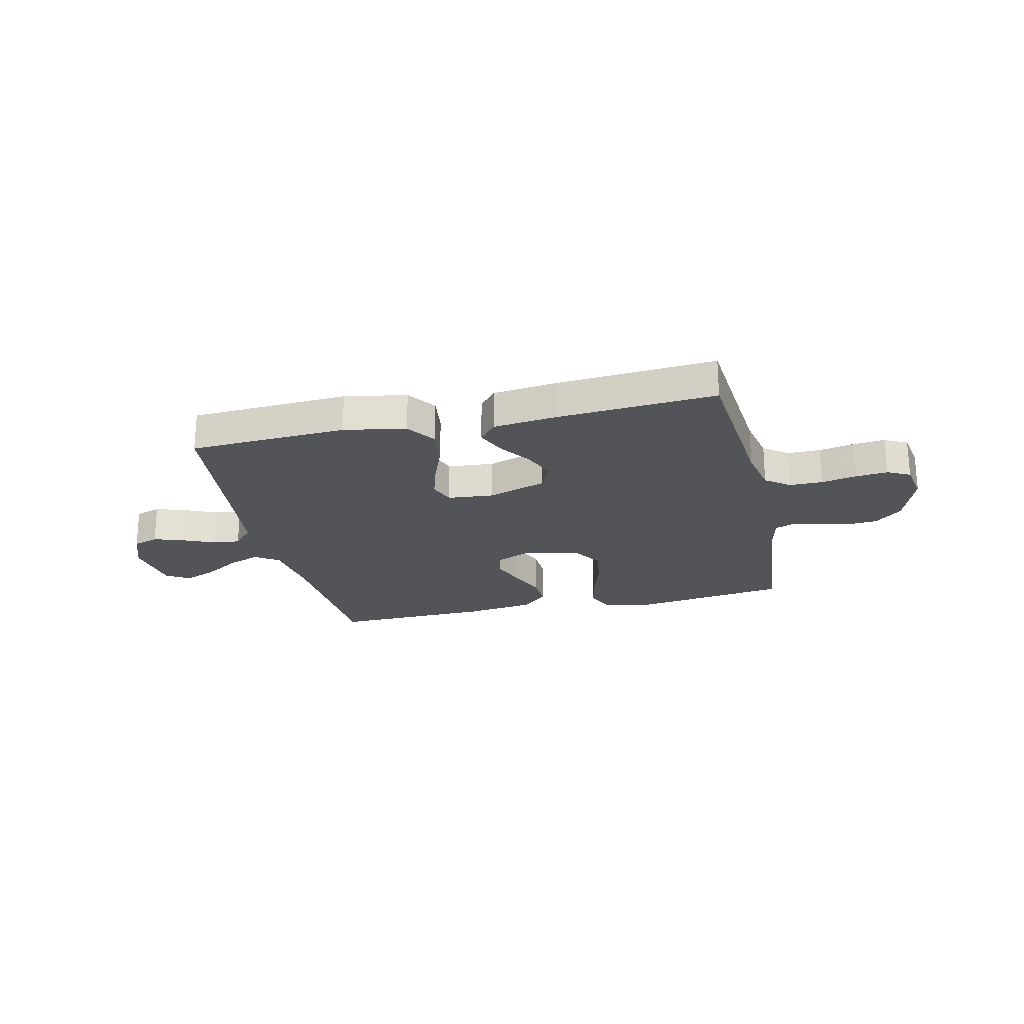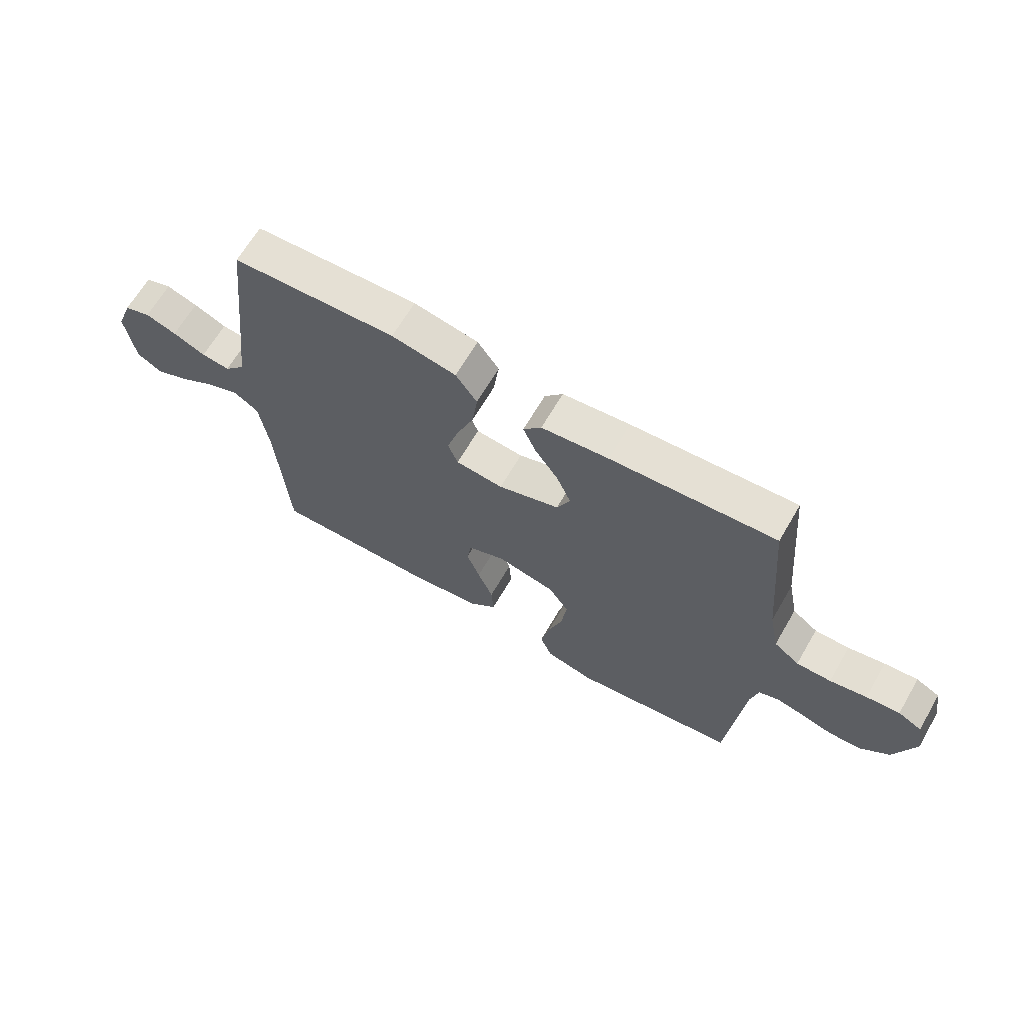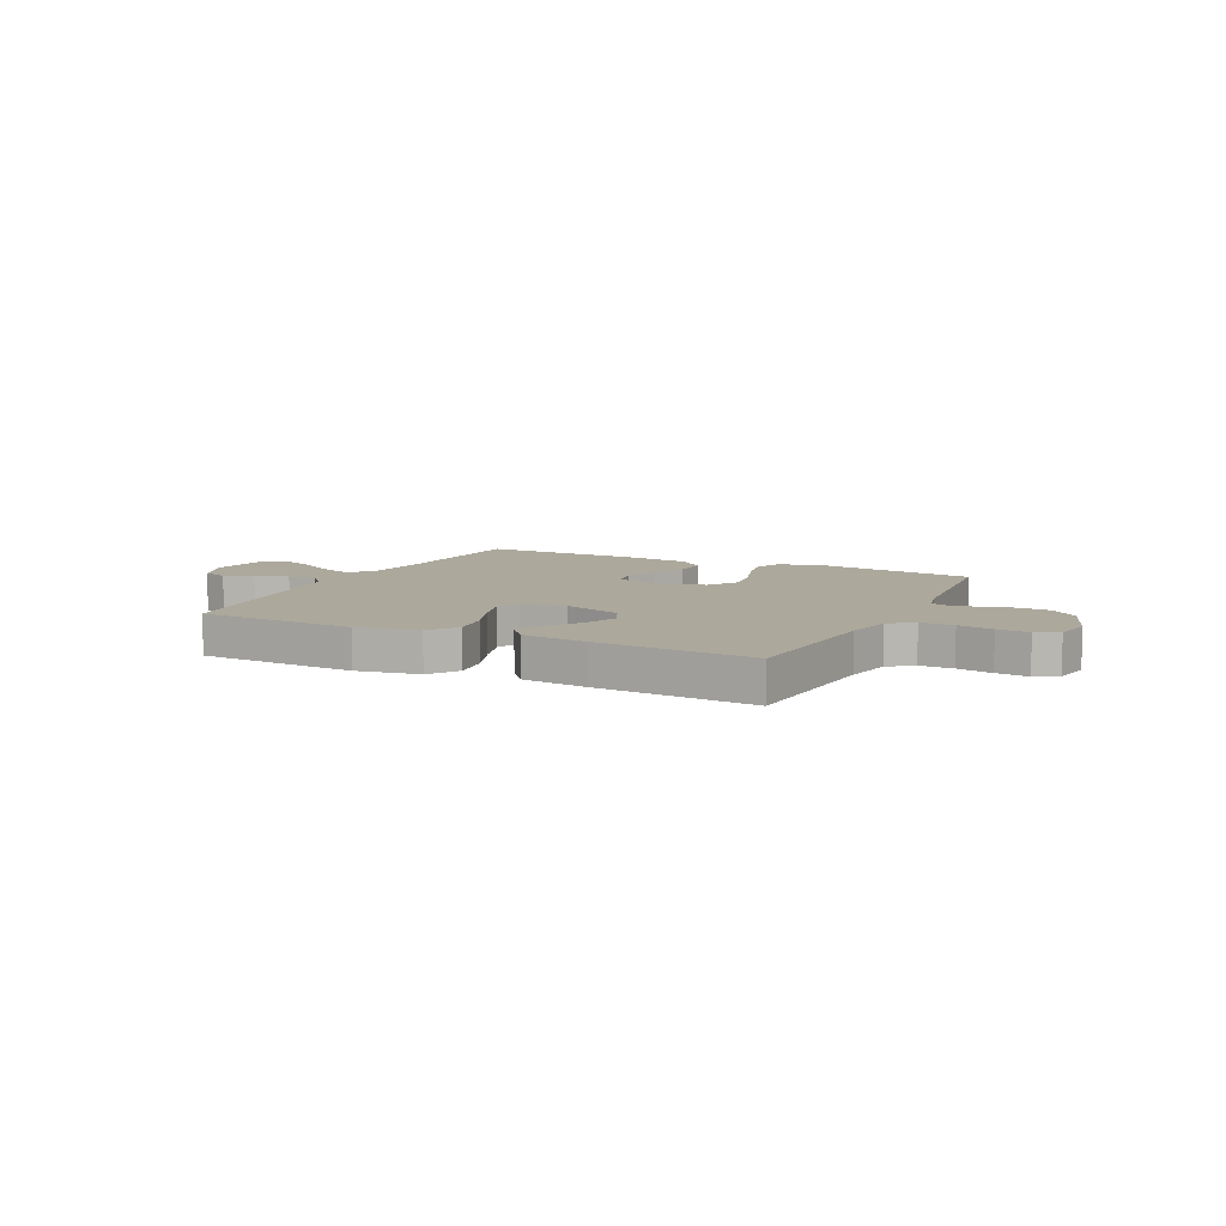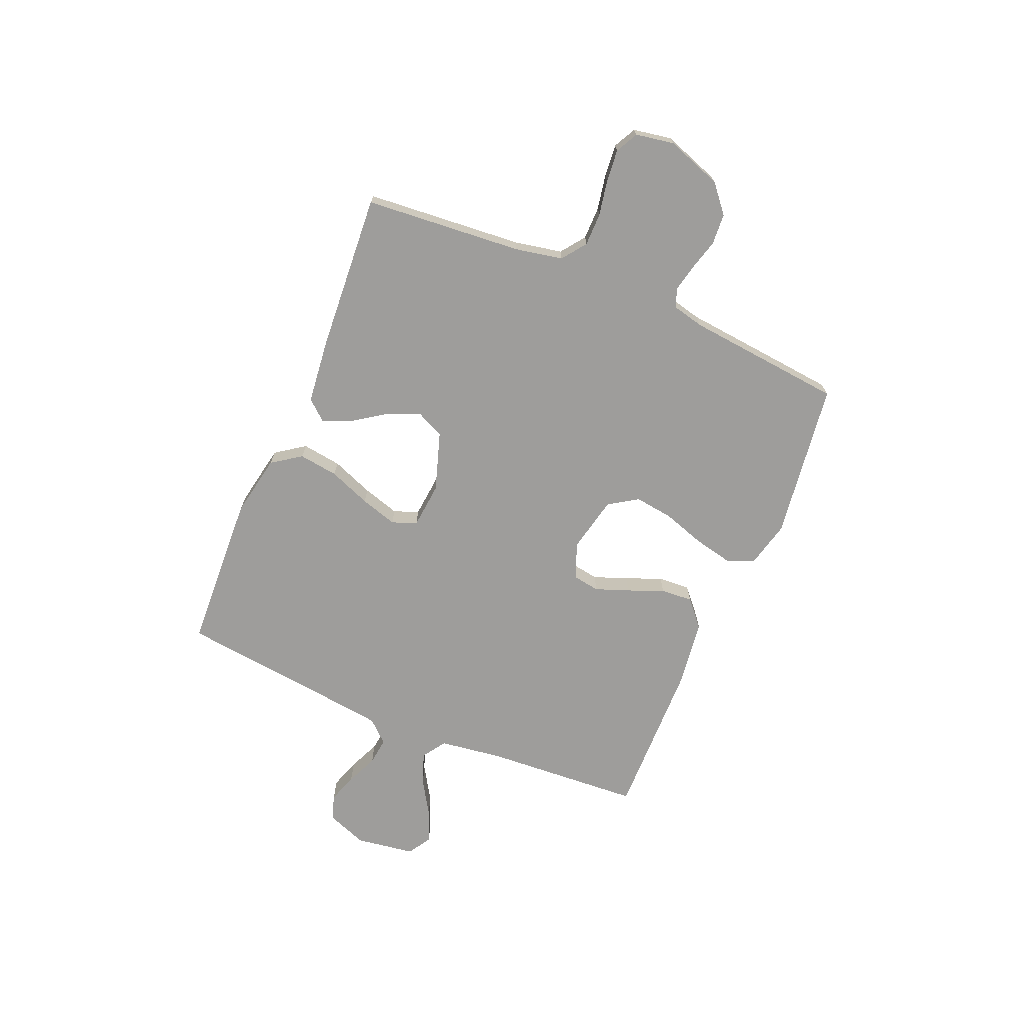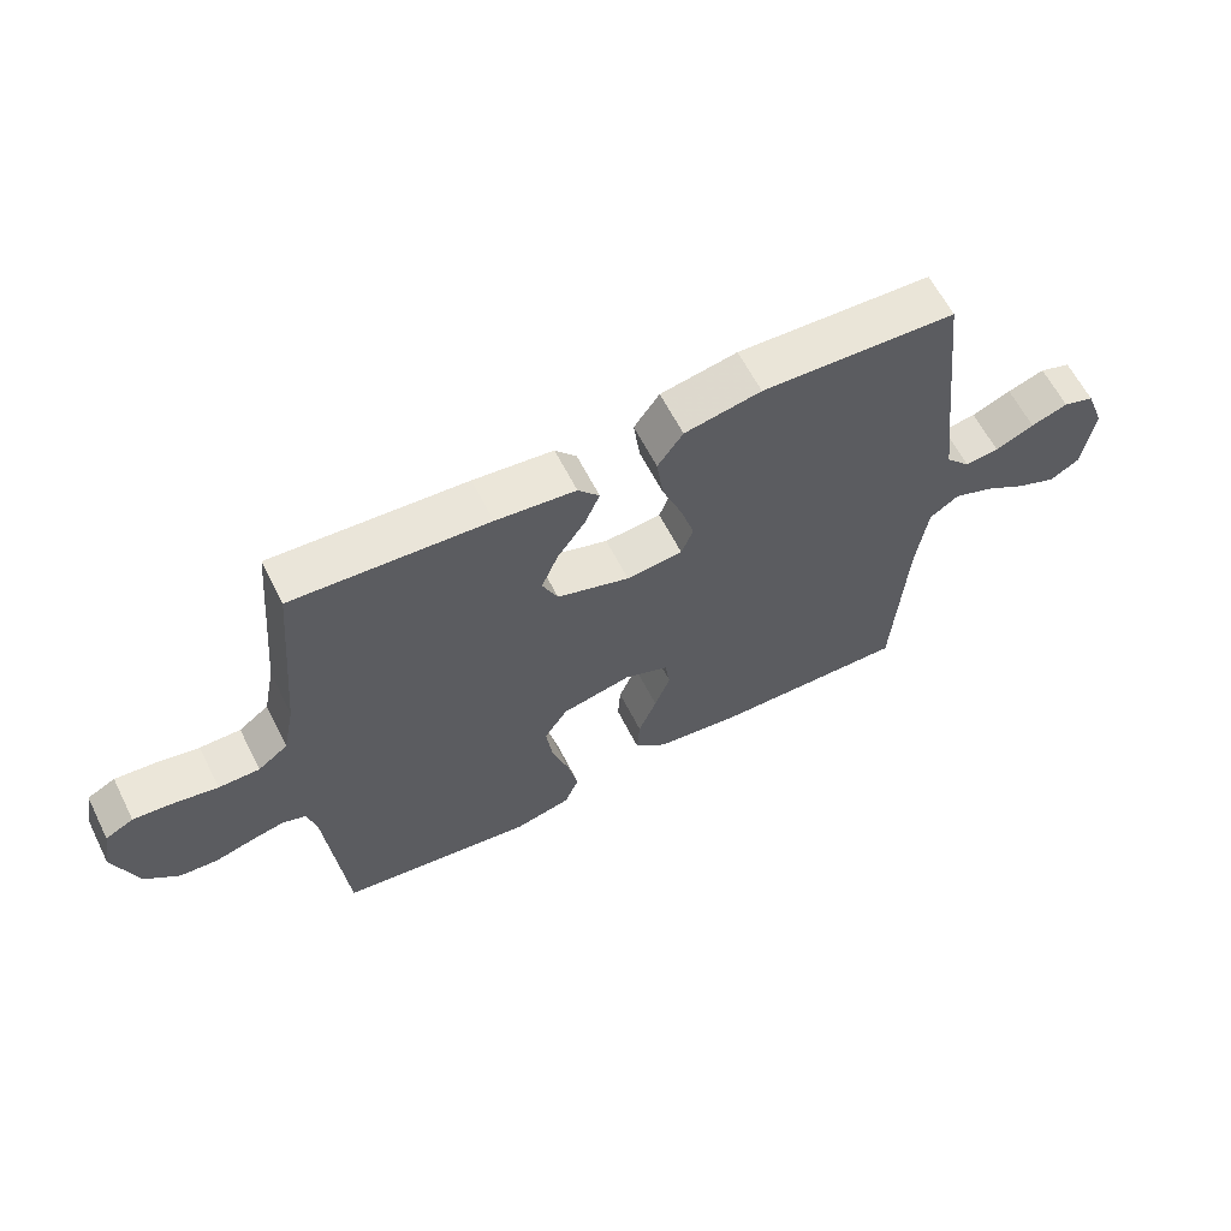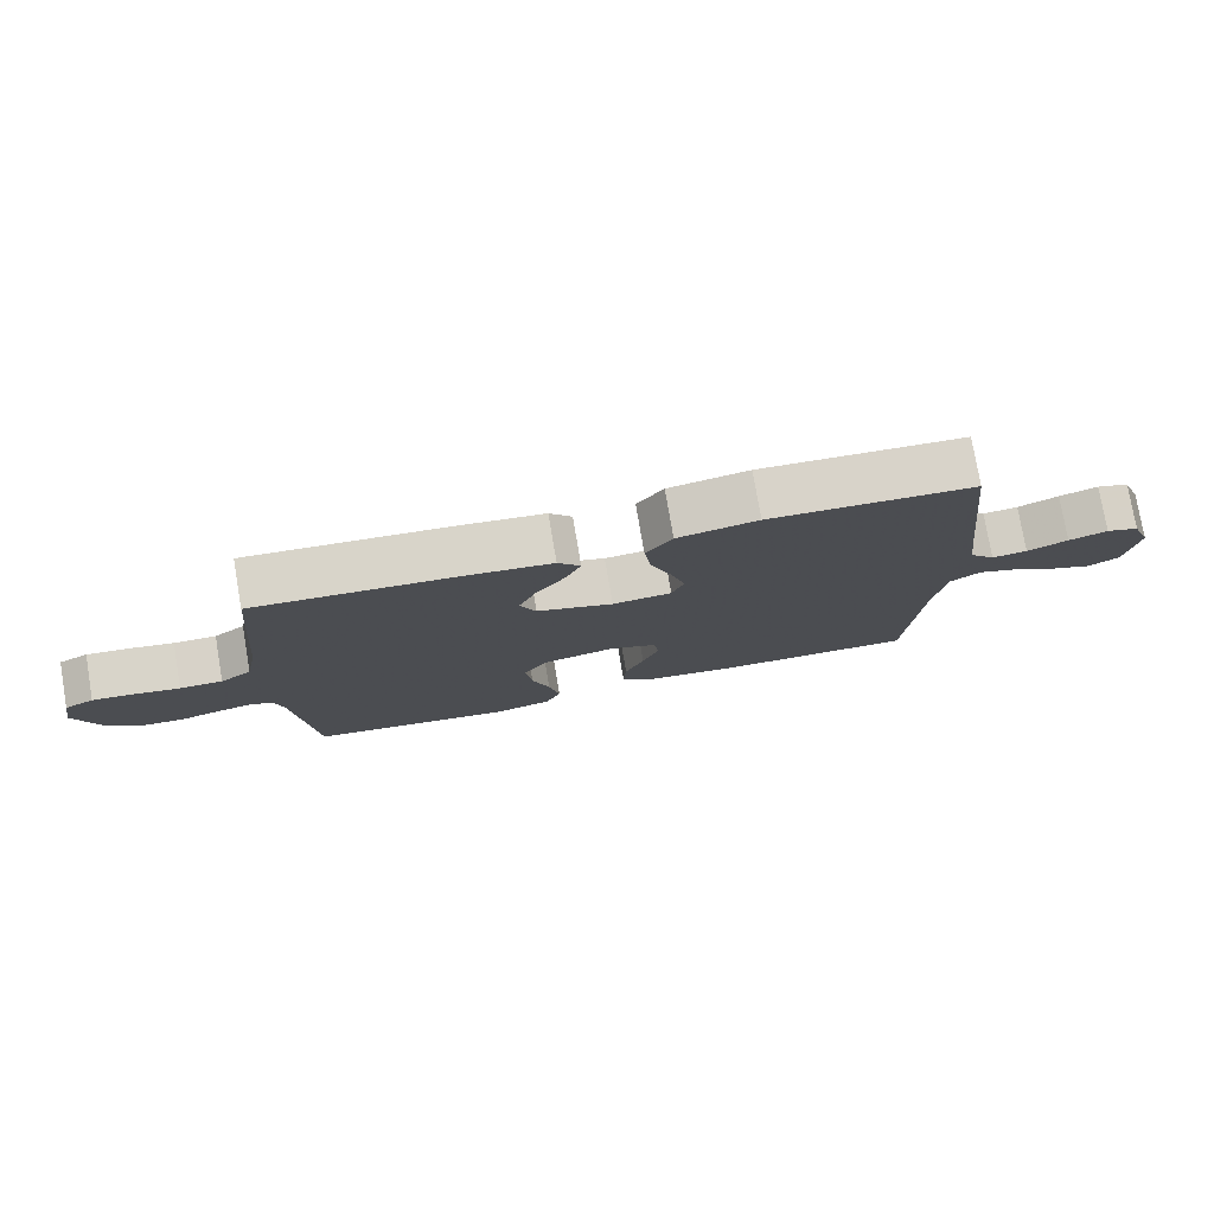
<metadata>
{"format":"obj","ext":"obj","renderer":"f3d","projection":"perspective","resolution":1024,"background":"white","views":[{"elev":-23.2,"azim":12.9,"up":"+Y"},{"elev":65.7,"azim":30.2,"up":"+Z"},{"elev":8.5,"azim":26.0,"up":"+Y"},{"elev":-70.6,"azim":67.0,"up":"+Y"},{"elev":62.0,"azim":153.2,"up":"+Z"},{"elev":77.3,"azim":170.3,"up":"+Z"}]}
</metadata>
<code>
v -0.5 0.07 0.5
v -0.2 0.07 0.515
v -0.082 0.07 0.493
v -0.043 0.07 0.438
v -0.053 0.07 0.363
v -0.084 0.07 0.283
v -0.105 0.07 0.213
v -0.087 0.07 0.166
v 0 0.07 0.158
v 0.112 0.07 0.195
v 0.136 0.07 0.248
v 0.11 0.07 0.31
v 0.067 0.07 0.372
v 0.044 0.07 0.426
v 0.077 0.07 0.465
v 0.2 0.07 0.479
v 0.5 0.07 0.5
v 0.526 0.07 0.2
v 0.544 0.07 0.11
v 0.59 0.07 0.076
v 0.653 0.07 0.076
v 0.72 0.07 0.089
v 0.781 0.07 0.095
v 0.824 0.07 0.073
v 0.837 0.07 0
v 0.8 0.07 -0.106
v 0.748 0.07 -0.15
v 0.689 0.07 -0.154
v 0.63 0.07 -0.138
v 0.579 0.07 -0.127
v 0.543 0.07 -0.14
v 0.529 0.07 -0.2
v 0.5 0.07 -0.5
v 0.2 0.07 -0.541
v 0.113 0.07 -0.52
v 0.091 0.07 -0.467
v 0.107 0.07 -0.394
v 0.133 0.07 -0.314
v 0.143 0.07 -0.24
v 0.107 0.07 -0.185
v 0 0.07 -0.162
v -0.068 0.07 -0.189
v -0.076 0.07 -0.24
v -0.052 0.07 -0.304
v -0.024 0.07 -0.372
v -0.02 0.07 -0.433
v -0.07 0.07 -0.477
v -0.2 0.07 -0.494
v -0.5 0.07 -0.5
v -0.52 0.07 -0.2
v -0.537 0.07 -0.081
v -0.582 0.07 -0.051
v -0.643 0.07 -0.074
v -0.709 0.07 -0.115
v -0.77 0.07 -0.14
v -0.815 0.07 -0.113
v -0.832 0.07 0
v -0.803 0.07 0.077
v -0.755 0.07 0.093
v -0.698 0.07 0.074
v -0.638 0.07 0.048
v -0.586 0.07 0.042
v -0.548 0.07 0.084
v -0.534 0.07 0.2
v -0.5 0 0.5
v -0.2 0 0.515
v -0.082 0 0.493
v -0.043 0 0.438
v -0.053 0 0.363
v -0.084 0 0.283
v -0.105 0 0.213
v -0.087 0 0.166
v 0 0 0.158
v 0.112 0 0.195
v 0.136 0 0.248
v 0.11 0 0.31
v 0.067 0 0.372
v 0.044 0 0.426
v 0.077 0 0.465
v 0.2 0 0.479
v 0.5 0 0.5
v 0.526 0 0.2
v 0.544 0 0.11
v 0.59 0 0.076
v 0.653 0 0.076
v 0.72 0 0.089
v 0.781 0 0.095
v 0.824 0 0.073
v 0.837 0 0
v 0.8 0 -0.106
v 0.748 0 -0.15
v 0.689 0 -0.154
v 0.63 0 -0.138
v 0.579 0 -0.127
v 0.543 0 -0.14
v 0.529 0 -0.2
v 0.5 0 -0.5
v 0.2 0 -0.541
v 0.113 0 -0.52
v 0.091 0 -0.467
v 0.107 0 -0.394
v 0.133 0 -0.314
v 0.143 0 -0.24
v 0.107 0 -0.185
v 0 0 -0.162
v -0.068 0 -0.189
v -0.076 0 -0.24
v -0.052 0 -0.304
v -0.024 0 -0.372
v -0.02 0 -0.433
v -0.07 0 -0.477
v -0.2 0 -0.494
v -0.5 0 -0.5
v -0.52 0 -0.2
v -0.537 0 -0.081
v -0.582 0 -0.051
v -0.643 0 -0.074
v -0.709 0 -0.115
v -0.77 0 -0.14
v -0.815 0 -0.113
v -0.832 0 0
v -0.803 0 0.077
v -0.755 0 0.093
v -0.698 0 0.074
v -0.638 0 0.048
v -0.586 0 0.042
v -0.548 0 0.084
v -0.534 0 0.2
f 59 60 61
f 58 59 61
f 57 58 61
f 56 57 61
f 55 56 61
f 54 55 61
f 53 54 61
f 52 53 61 62
f 51 52 62 63
f 48 49 50
f 47 48 50
f 46 47 50
f 45 46 50
f 44 45 50
f 51 63 64
f 50 51 64
f 44 50 64
f 43 44 64
f 36 37 38
f 35 36 38
f 34 35 38
f 33 34 38
f 32 33 38
f 31 32 38 39
f 30 31 39 40
f 27 28 29
f 26 27 29
f 25 26 29
f 24 25 29
f 23 24 29
f 22 23 29
f 21 22 29
f 20 21 29 30
f 30 40 41
f 20 30 41
f 19 20 41
f 16 17 18
f 15 16 18
f 14 15 18
f 13 14 18
f 12 13 18
f 11 12 18 19
f 4 5 6
f 3 4 6
f 2 3 6
f 1 2 6
f 64 1 6
f 64 6 7
f 64 7 8
f 43 64 8
f 42 43 8
f 41 42 8 9
f 10 11 19 41
f 9 10 41
f 125 124 123
f 125 123 122
f 125 122 121
f 125 121 120
f 125 120 119
f 125 119 118
f 125 118 117
f 126 125 117 116
f 127 126 116 115
f 114 113 112
f 114 112 111
f 114 111 110
f 114 110 109
f 114 109 108
f 128 127 115
f 128 115 114
f 128 114 108
f 128 108 107
f 102 101 100
f 102 100 99
f 102 99 98
f 102 98 97
f 102 97 96
f 103 102 96 95
f 104 103 95 94
f 93 92 91
f 93 91 90
f 93 90 89
f 93 89 88
f 93 88 87
f 93 87 86
f 93 86 85
f 94 93 85 84
f 105 104 94
f 105 94 84
f 105 84 83
f 82 81 80
f 82 80 79
f 82 79 78
f 82 78 77
f 82 77 76
f 83 82 76 75
f 70 69 68
f 70 68 67
f 70 67 66
f 70 66 65
f 70 65 128
f 71 70 128
f 72 71 128
f 72 128 107
f 72 107 106
f 73 72 106 105
f 105 83 75 74
f 105 74 73
f 1 65 66 2
f 2 66 67 3
f 3 67 68 4
f 4 68 69 5
f 5 69 70 6
f 6 70 71 7
f 7 71 72 8
f 8 72 73 9
f 9 73 74 10
f 10 74 75 11
f 11 75 76 12
f 12 76 77 13
f 13 77 78 14
f 14 78 79 15
f 15 79 80 16
f 16 80 81 17
f 17 81 82 18
f 18 82 83 19
f 19 83 84 20
f 20 84 85 21
f 21 85 86 22
f 22 86 87 23
f 23 87 88 24
f 24 88 89 25
f 25 89 90 26
f 26 90 91 27
f 27 91 92 28
f 28 92 93 29
f 29 93 94 30
f 30 94 95 31
f 31 95 96 32
f 32 96 97 33
f 33 97 98 34
f 34 98 99 35
f 35 99 100 36
f 36 100 101 37
f 37 101 102 38
f 38 102 103 39
f 39 103 104 40
f 40 104 105 41
f 41 105 106 42
f 42 106 107 43
f 43 107 108 44
f 44 108 109 45
f 45 109 110 46
f 46 110 111 47
f 47 111 112 48
f 48 112 113 49
f 49 113 114 50
f 50 114 115 51
f 51 115 116 52
f 52 116 117 53
f 53 117 118 54
f 54 118 119 55
f 55 119 120 56
f 56 120 121 57
f 57 121 122 58
f 58 122 123 59
f 59 123 124 60
f 60 124 125 61
f 61 125 126 62
f 62 126 127 63
f 63 127 128 64
f 64 128 65 1

</code>
